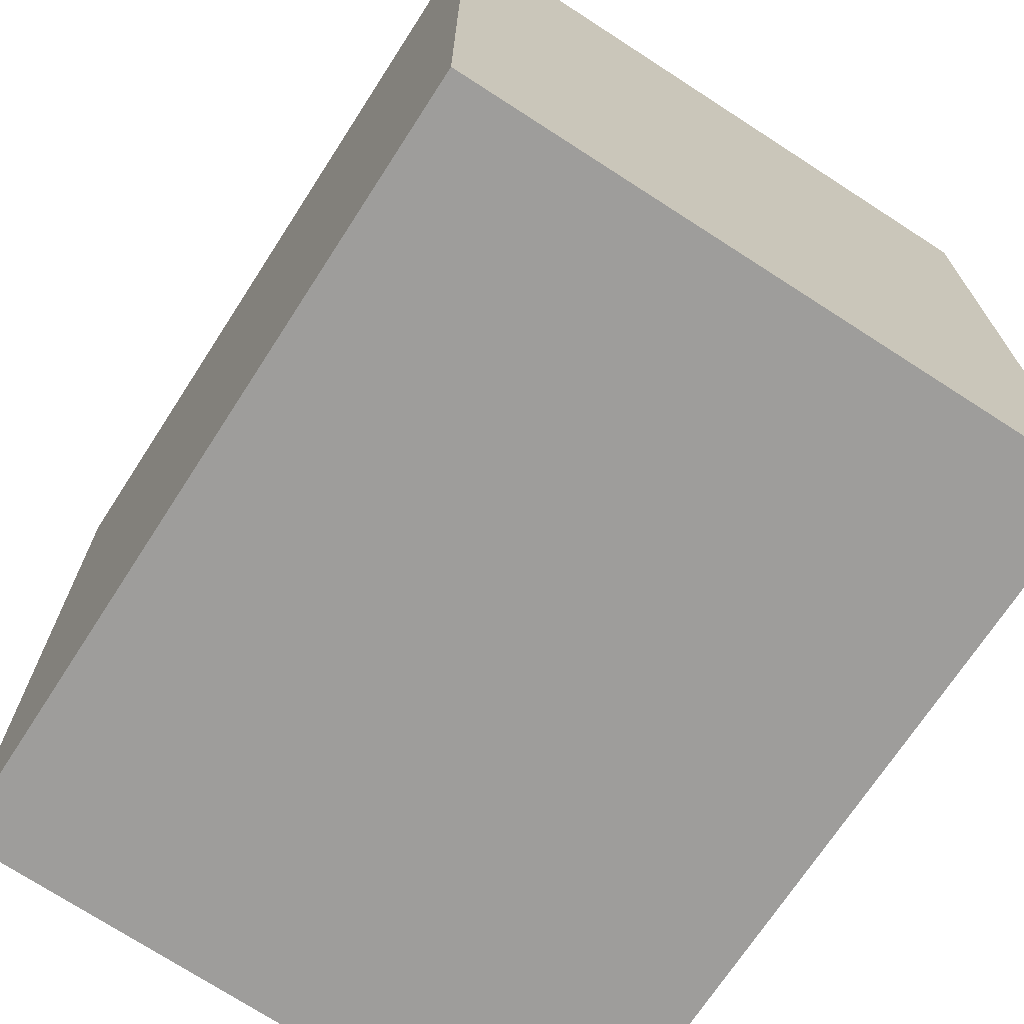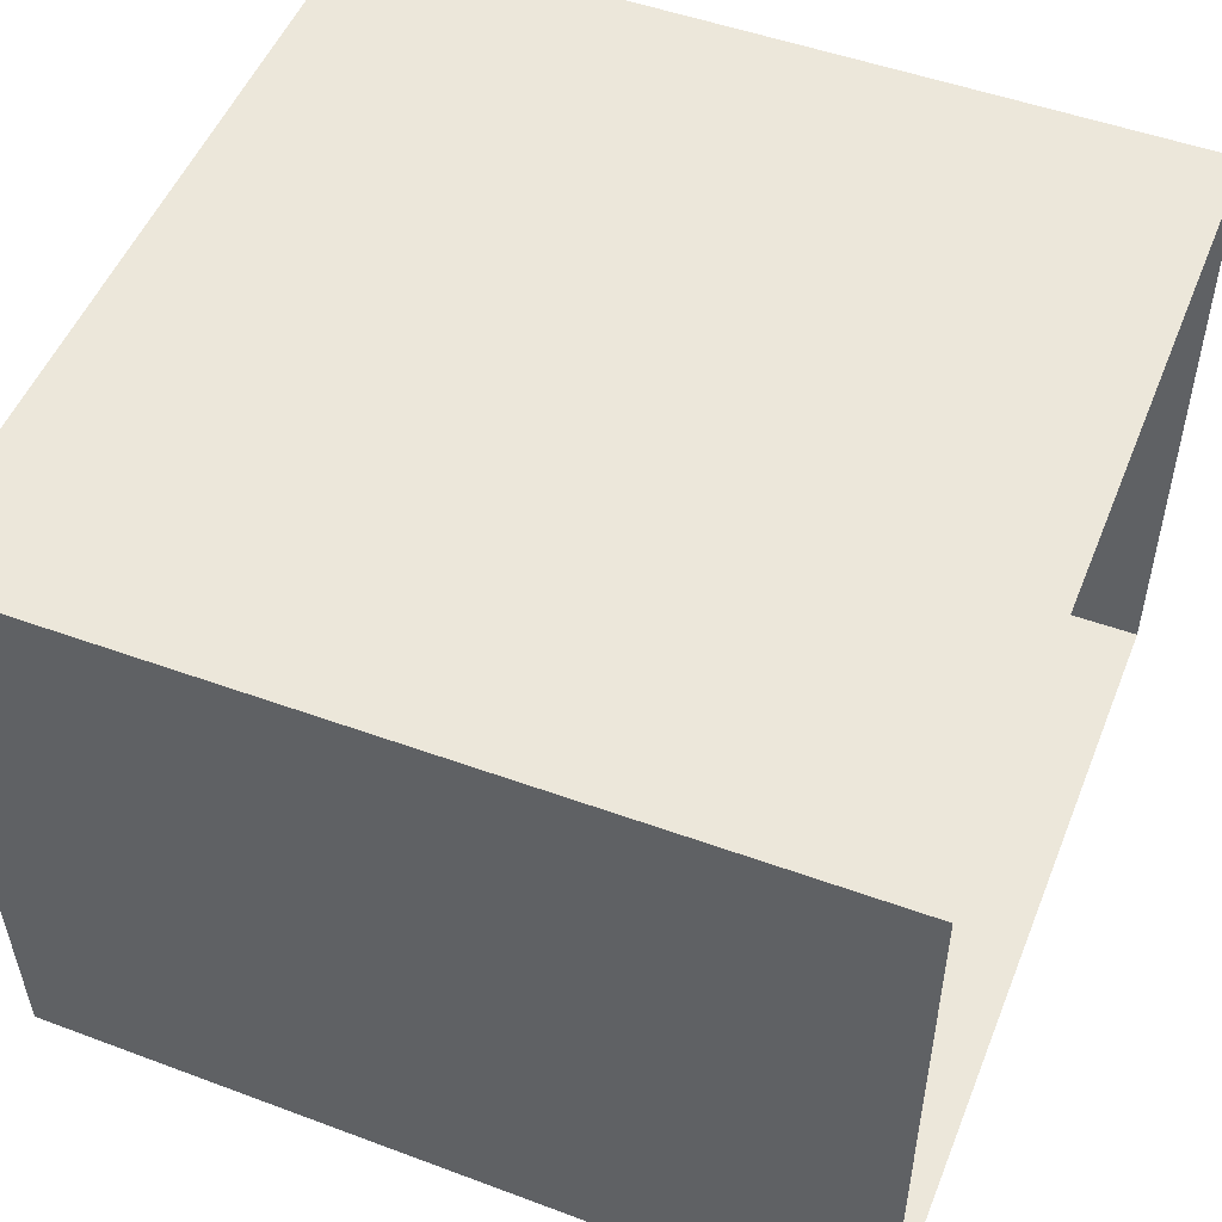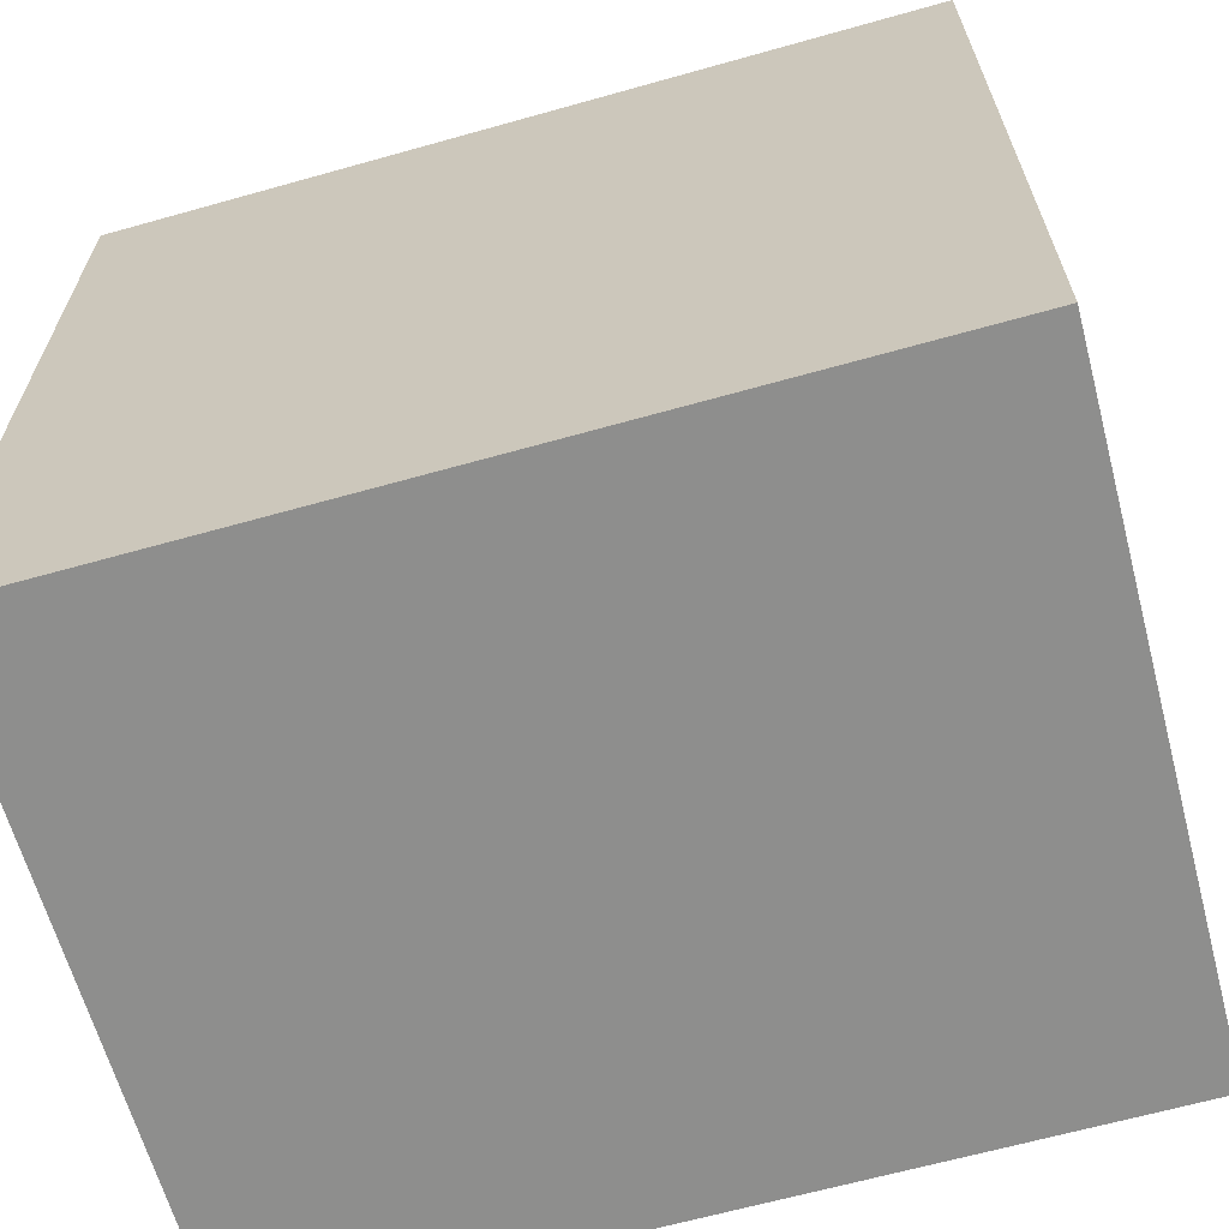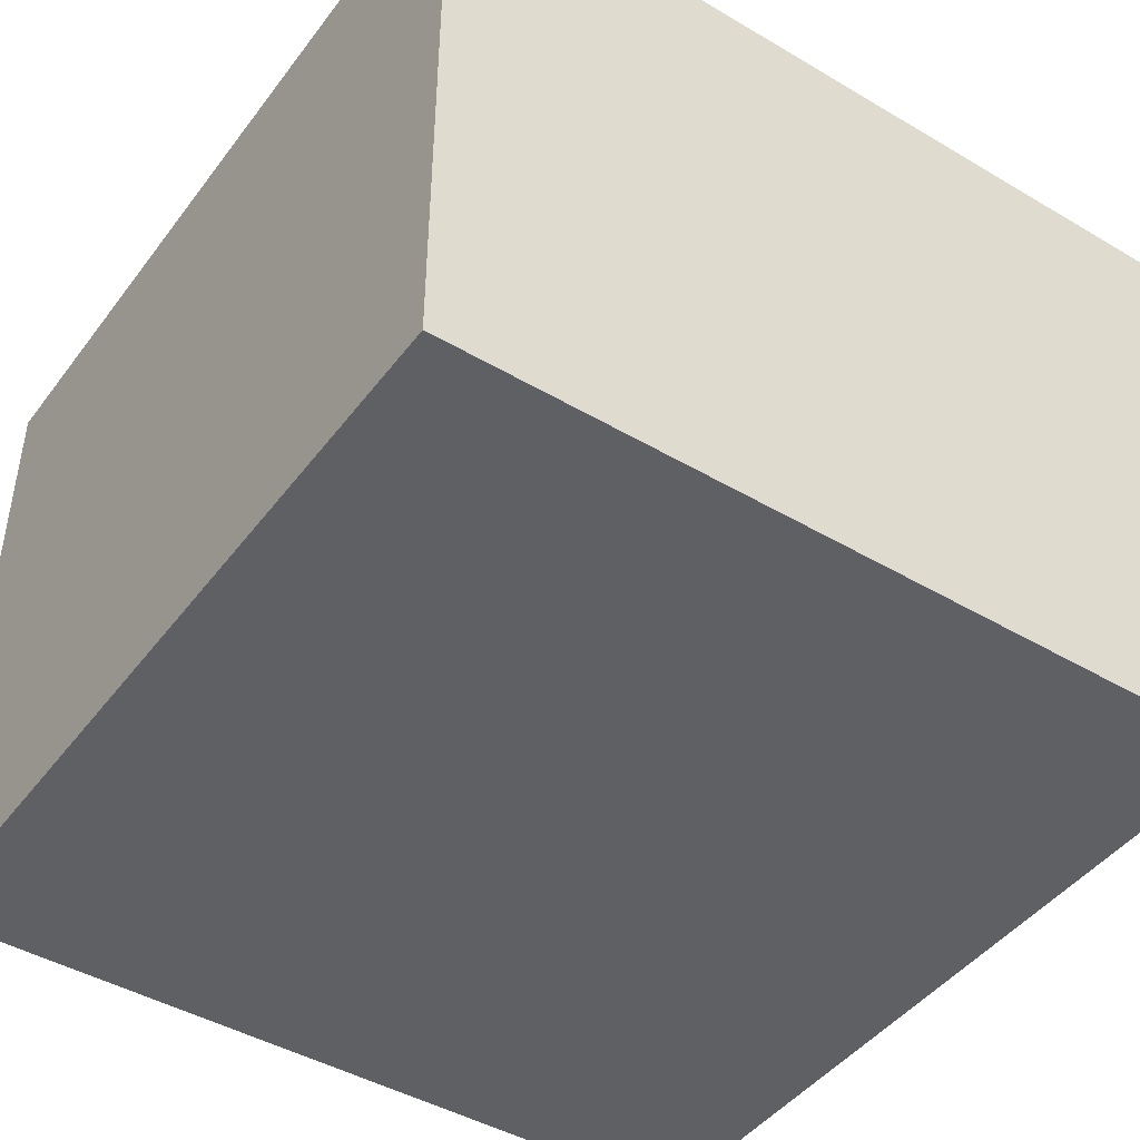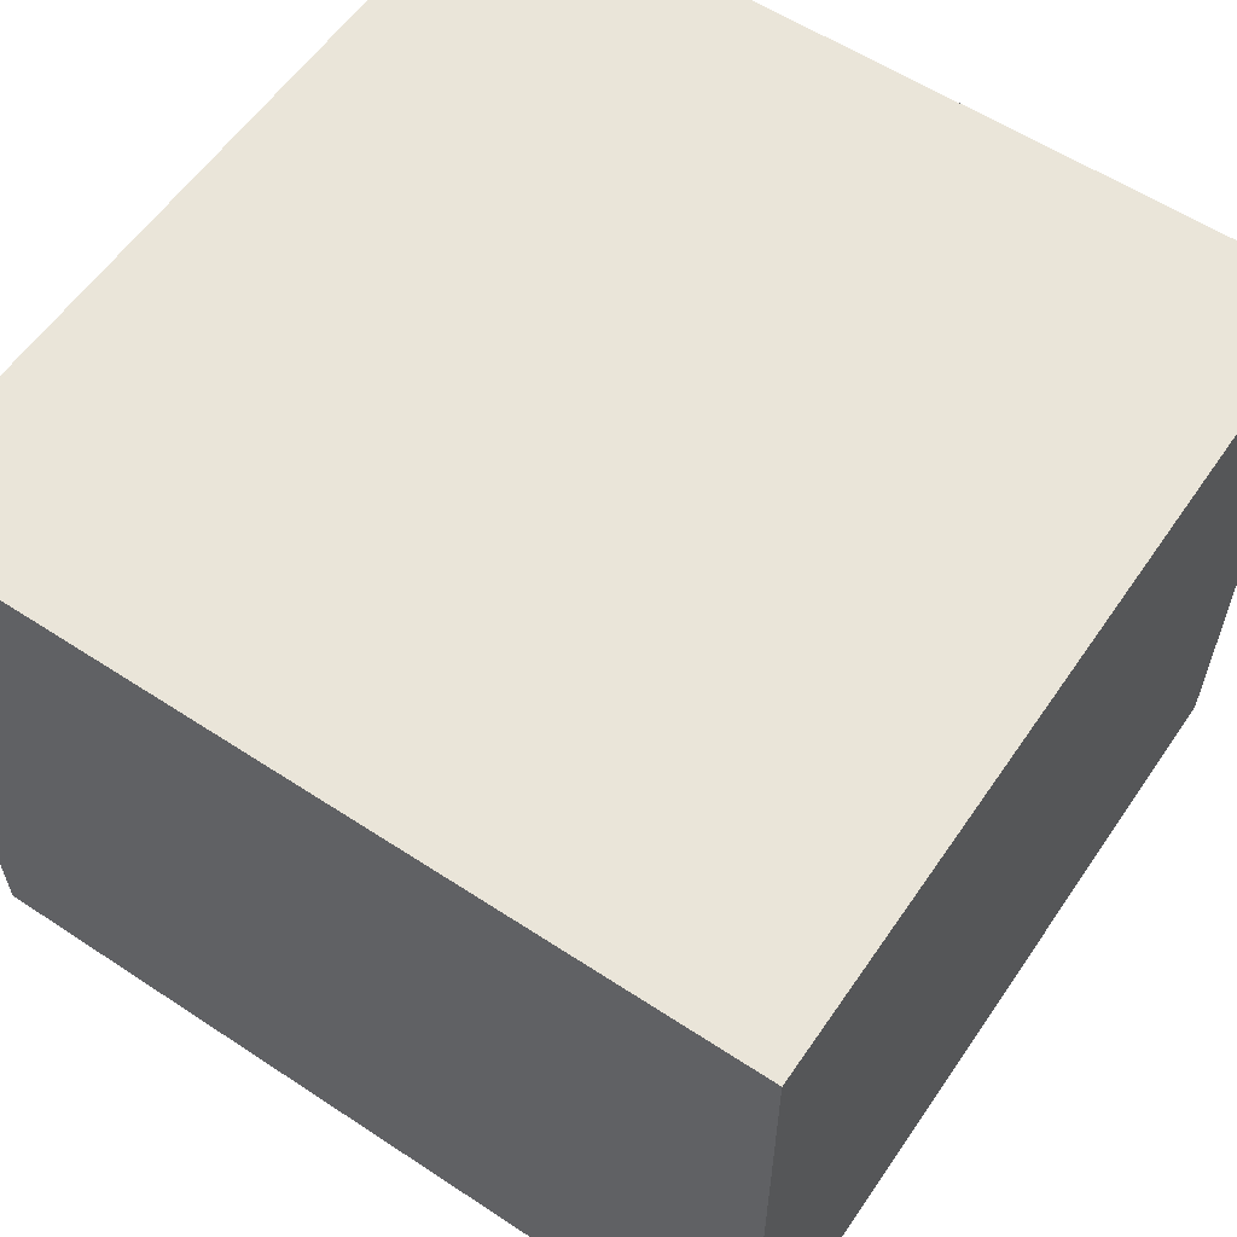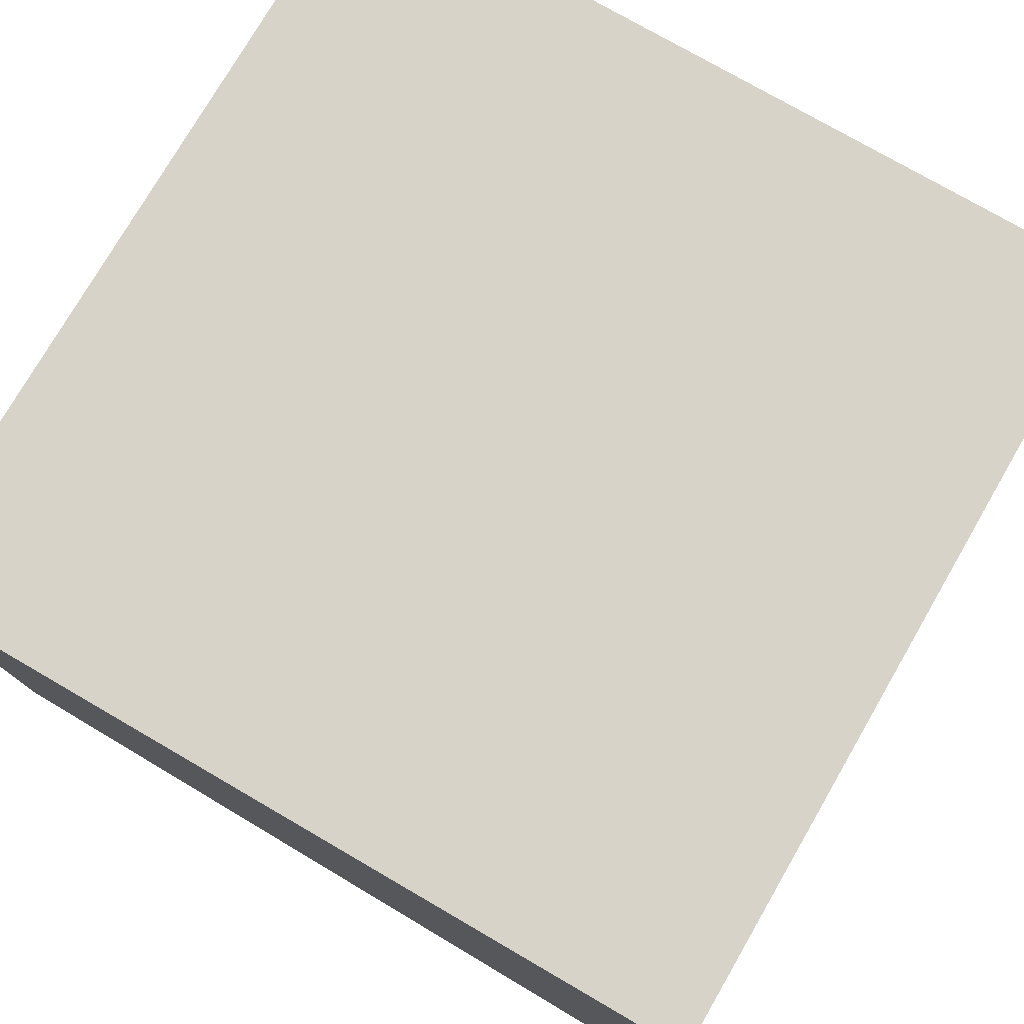
<metadata>
{"format":"obj","ext":"obj","renderer":"f3d","projection":"perspective","resolution":1024,"background":"white","views":[{"elev":-70.5,"azim":57.1,"up":"+Z"},{"elev":51.1,"azim":-68.4,"up":"+Y"},{"elev":-64.8,"azim":-164.2,"up":"+Z"},{"elev":-44.5,"azim":145.5,"up":"+Y"},{"elev":58.3,"azim":124.2,"up":"+Y"},{"elev":76.3,"azim":-59.9,"up":"+Y"}]}
</metadata>
<code>
v -0.04856 0.0735 0.2689
v 0.0007088 0.07769 0.1851
v 0.0298 0.087 0.2762
v -0.08876 0.08754 0.1978
v -0.05817 0.1121 0.125
v 0.0423 0.1275 0.1124
v -0.0297 0.128 0.3467
v 0.08282 0.1107 0.2097
v -0.1304 0.1281 0.2794
v -0.1516 0.157 0.1648
v -0.1081 0.1941 0.3544
v 0.08339 0.1558 0.3216
v -0.1835 0.2251 0.2702
v -0.003752 0.2241 0.3913
v -0.07562 0.1898 0.05354
v 0.1572 0.1906 0.1915
v -0.1176 0.2951 0.3723
v -0.1933 0.26 0.1355
v 0.008591 0.3385 0.4082
v 0.07296 0.2047 0.044
v 0.1164 0.2571 0.3549
v -0.1421 0.3039 0.02708
v -0.01546 0.2737 -0.01809
v 0.1135 0.3051 -0.01114
v 0.1694 0.2574 0.08207
v 0.1931 0.2926 0.2772
v 0.2148 0.291 0.1676
v 0.2405 0.3843 0.2308
v 0.1462 0.3836 0.3625
v -0.2133 0.381 0.111
v -0.1113 0.4104 0.3751
v -0.2071 0.3558 0.2627
v 0.03001 0.3726 -0.0686
v 0.2289 0.3669 0.07406
v -0.2207 0.4612 0.1985
v -0.1636 0.4316 0.001357
v -0.07976 0.3613 -0.04111
v 0.009981 0.459 0.4039
v -0.1811 0.4716 0.298
v 0.155 0.4101 -0.04558
v -0.06919 0.4576 -0.07744
v 0.1193 0.5029 0.3774
v 0.2489 0.4799 0.02186
v -0.1921 0.5816 0.2315
v -0.2135 0.5139 0.09191
v 0.2754 0.4766 0.1572
v 0.02155 0.5816 0.3815
v 0.2193 0.4846 0.302
v -0.1 0.5368 0.3572
v 0.05596 0.4799 -0.1062
v -0.1493 0.5744 -0.03451
v 0.1769 0.5259 -0.07908
v -0.07698 0.6647 0.3245
v -0.1977 0.6389 0.09562
v 0.2924 0.5873 0.09443
v 0.2653 0.6009 0.2319
v 0.1612 0.6053 0.341
v -0.03401 0.5536 -0.112
v 0.2545 0.5833 -0.01955
v 0.07226 0.5985 -0.1331
v -0.1553 0.7299 0.1938
v 0.05988 0.704 0.3422
v 0.1965 0.6491 -0.09734
v 0.1988 0.7161 0.2861
v 0.2869 0.7131 0.1557
v 0.2827 0.6913 0.008663
v -0.05256 0.6612 -0.1138
v 0.09164 0.7174 -0.1436
v 0.2183 0.8338 0.2142
v 0.1057 0.8057 0.2917
v -0.02956 0.7789 -0.1169
v -0.02961 0.7941 0.2813
v -0.09744 0.8501 0.1716
v 0.09339 0.8502 -0.1342
v 0.217 0.7735 -0.09098
v 0.2827 0.8207 0.06401
v 0.06188 0.9137 0.2242
v -0.144 0.7594 0.004206
v 0.2148 0.9435 0.1219
v -0.04524 0.8842 -0.06965
v -0.09715 0.8903 0.04818
v -0.03335 0.9478 0.1299
v 0.22 0.9138 -0.05134
v 0.07304 0.9784 -0.07824
v -0.02912 0.9732 0.02186
v 0.07364 1.013 0.1061
v 0.1809 1.006 0.01917
v -6.703e-05 0.2536 0.2092
v 0.01942 0.4652 0.1556
v 0.09563 0.8759 0.05288
v 0.005336 0.6929 -0.02037
v -0.008458 0.8014 0.006262
v 0.1787 0.7655 0.1422
v 0.005199 0.7875 0.1253
v 0.1233 0.7276 0.02705
v 0.1626 0.5832 0.06833
v -0.02359 0.6514 0.1411
v 0.1484 0.6706 0.1699
v 0.06503 0.7904 -0.05601
v 0.03248 0.5804 -0.008745
g leftSphere
f 75 76 66
f 77 82 73
f 46 43 55
f 72 77 73
f 43 59 55
f 77 86 82
f 53 44 49
f 8 12 3
f 3 12 7
f 2 8 3
f 74 84 83
f 74 68 71
f 79 87 86
f 2 4 5
f 38 47 49
f 76 83 79
f 50 58 60
f 46 34 43
f 30 22 18
f 75 66 63
f 20 25 16
f 6 15 20
f 52 50 60
f 2 3 1
f 36 45 51
f 66 55 59
f 16 26 21
f 16 25 27
f 50 52 40
f 13 10 9
f 24 25 20
f 44 39 49
f 14 19 17
f 24 23 33
f 31 19 38
f 22 15 18
f 43 34 40
f 31 39 32
f 16 8 6
f 21 26 29
f 57 56 64
f 47 62 53
f 3 7 1
f 29 48 42
f 30 45 36
f 76 69 65
f 28 34 46
f 17 11 14
f 46 56 48
f 84 80 85
f 43 52 59
f 77 69 79
f 56 55 65
f 67 51 78
f 75 83 76
f 17 32 13
f 48 28 46
f 6 8 2
f 79 69 76
f 44 45 35
f 5 6 2
f 16 12 8
f 58 41 51
f 21 12 16
f 48 56 57
f 58 51 67
f 23 15 22
f 27 34 28
f 73 81 78
f 14 12 21
f 10 15 5
f 80 84 74
f 29 19 21
f 70 77 72
f 24 34 25
f 28 26 27
f 49 39 31
f 40 33 50
f 83 84 87
f 5 15 6
f 17 19 31
f 38 29 42
f 49 47 53
f 68 67 71
f 9 11 13
f 42 47 38
f 65 66 76
f 1 4 2
f 85 81 82
f 68 60 67
f 16 6 20
f 79 86 77
f 13 11 17
f 86 85 82
f 39 44 35
f 64 56 65
f 78 61 73
f 79 83 87
f 54 61 78
f 87 84 86
f 73 61 72
f 84 85 86
f 48 57 42
f 59 63 66
f 25 34 27
f 14 11 7
f 28 48 29
f 29 26 28
f 51 54 78
f 70 62 64
f 20 23 24
f 54 45 44
f 32 30 18
f 74 75 68
f 71 80 74
f 65 55 66
f 74 83 75
f 56 46 55
f 53 72 61
f 71 78 80
f 62 47 57
f 71 67 78
f 58 67 60
f 80 81 85
f 13 18 10
f 59 52 63
f 21 19 14
f 44 53 61
f 9 4 1
f 77 70 69
f 37 23 22
f 1 7 9
f 5 4 10
f 62 57 64
f 80 78 81
f 33 23 37
f 40 34 24
f 32 18 13
f 50 41 58
f 75 63 68
f 37 41 33
f 10 4 9
f 7 11 9
f 63 52 60
f 57 47 42
f 49 31 38
f 35 32 39
f 31 32 17
f 73 82 81
f 30 32 35
f 20 15 23
f 27 26 16
f 35 45 30
f 36 37 22
f 7 12 14
f 36 41 37
f 18 15 10
f 70 64 69
f 33 41 50
f 54 44 61
f 24 33 40
f 51 45 54
f 40 52 43
f 38 19 29
f 51 41 36
f 72 62 70
f 22 30 36
f 53 62 72
f 69 64 65
f 63 60 68
v -0.5875 0.25 0
v -0.3375 0.25 0
v -0.3639 0.3618 0
v -0.3563 0.2986 0.08187
v -0.3653 0.3047 -0.1006
v -0.4035 0.3998 -0.07876
v -0.4327 0.4461 0.009191
v -0.3639 0.1884 0.09343
v -0.4106 0.388 0.1104
v -0.3675 0.1916 -0.1033
v -0.3585 0.1498 -8.755e-05
v -0.4211 0.2517 -0.1866
v -0.4442 0.3644 -0.1699
v -0.4851 0.4553 -0.09934
v -0.4094 0.2741 0.1738
v -0.5273 0.4926 -0.006295
v -0.4427 0.1371 -0.1697
v -0.436 0.1464 0.1697
v -0.5119 0.4644 0.104
v -0.4147 0.08009 0.06147
v -0.5002 0.3742 0.1986
v -0.4134 0.0815 -0.06174
v -0.5965 0.4833 -0.08926
v -0.5029 0.1961 -0.229
v -0.5492 0.415 -0.1838
v -0.5182 0.3029 -0.2343
v -0.5068 0.2362 0.2362
v -0.5332 0.122 0.2078
v -0.5008 0.04827 -0.1195
v -0.6272 0.4944 0.03432
v -0.5147 0.0433 0.1203
v -0.5564 0.1021 -0.1991
v -0.6521 0.4311 -0.1598
v -0.502 0.01518 -0.007365
v -0.6067 0.3224 0.2385
v -0.7093 0.4586 -0.06459
v -0.6208 0.4404 0.1585
v -0.6098 0.2073 -0.2453
v -0.6151 0.1857 0.24
v -0.6041 0.02082 -0.0985
v -0.738 0.44 0.06104
v -0.6256 0.06837 0.1675
v -0.6395 0.3351 -0.2293
v -0.7003 0.2569 0.223
v -0.7983 0.3769 -0.04453
v -0.7289 0.364 0.1717
v -0.6823 0.1056 -0.1807
v -0.6181 0.005694 0.04337
v -0.7402 0.3706 -0.157
v -0.7259 0.2395 -0.2079
v -0.7161 0.1473 0.1882
v -0.8113 0.3382 0.06798
v -0.7263 0.04958 -0.05535
v -0.7281 0.0603 0.08217
v -0.7816 0.2498 0.1576
v -0.7904 0.1614 -0.1161
v -0.8002 0.2782 -0.1284
v -0.789 0.147 0.1063
v -0.835 0.2508 -0.03502
v -0.806 0.1284 0.0009649
v -0.8277 0.222 0.06329
g rightSphere
f 160 161 159
f 159 161 152
f 156 160 159
f 134 120 131
f 153 156 147
f 155 158 151
f 139 128 127
f 116 123 130
f 112 117 124
f 150 149 143
f 126 112 124
f 139 127 135
f 152 155 146
f 120 111 108
f 110 105 102
f 132 117 129
f 138 126 124
f 106 105 113
f 127 128 118
f 137 130 141
f 121 115 109
f 141 152 146
f 131 120 118
f 128 139 142
f 149 145 136
f 122 117 110
f 123 116 114
f 153 147 140
f 129 134 140
f 132 129 140
f 108 115 118
f 148 153 140
f 115 127 118
f 103 106 107
f 160 156 153
f 126 125 113
f 121 109 119
f 136 145 141
f 111 122 110
f 117 112 110
f 134 122 120
f 131 128 142
f 148 131 142
f 128 131 118
f 156 159 157
f 150 138 147
f 133 149 136
f 158 154 151
f 106 114 107
f 148 134 131
f 123 114 125
f 154 142 151
f 160 154 158
f 121 127 115
f 108 111 102
f 109 103 107
f 127 121 135
f 142 139 151
f 104 115 108
f 161 160 158
f 154 148 142
f 138 143 126
f 145 149 157
f 105 112 113
f 156 150 147
f 112 105 110
f 135 137 146
f 123 136 130
f 145 159 152
f 144 139 135
f 149 150 157
f 114 116 107
f 144 155 151
f 123 133 136
f 116 119 107
f 161 155 152
f 149 133 143
f 109 104 103
f 138 150 143
f 133 123 125
f 148 154 153
f 134 148 140
f 132 138 124
f 104 108 102
f 122 134 129
f 137 119 130
f 111 110 102
f 125 114 113
f 144 135 146
f 139 144 151
f 138 132 147
f 103 104 102
f 130 136 141
f 141 145 152
f 137 121 119
f 154 160 153
f 122 111 120
f 112 126 113
f 150 156 157
f 117 122 129
f 115 104 109
f 119 109 107
f 105 106 103
f 119 116 130
f 147 132 140
f 121 137 135
f 105 103 102
f 143 133 125
f 159 145 157
f 114 106 113
f 120 108 118
f 137 141 146
f 155 144 146
f 126 143 125
f 155 161 158
f 117 132 124
v   1 0 -1.04
v  -0.99 0 -1.04
v  -1.01 0  0.99
v   1 0  0.99
g floor
f 162 163 164
f 164 165 162
v   1 1.59 -1.04
v   1 1.59  0.99
v  -1.02 1.59  0.99
v  -1.02 1.59 -1.04
g ceiling
f 166 167 168
f 168 169 166
v   1 1.59 -1.04
v  -1.02 1.59 -1.04
v  -0.99 0 -1.04
v   1 0 -1.04
g backWall
f 170 171 172
f 172 173 170
v  1 1.59 0.99
v  1 1.59 -1.04
v  1 0 -1.04
v  1 0 0.99
g rightWall
f 174 175 176
f 176 177 174
v  -1.02 1.59 -1.04
v  -1.02 1.59 0.99
v  -1.01 0 0.99
v  -0.99 0 -1.04
g leftWall
f 178 179 180
f 180 181 178
v  0.23 1.58 -0.22
v  0.23 1.58 0.16
v  -0.24 1.58 0.16
v  -0.24 1.58 -0.22
g light
f 182 183 184
f 184 185 182

</code>
